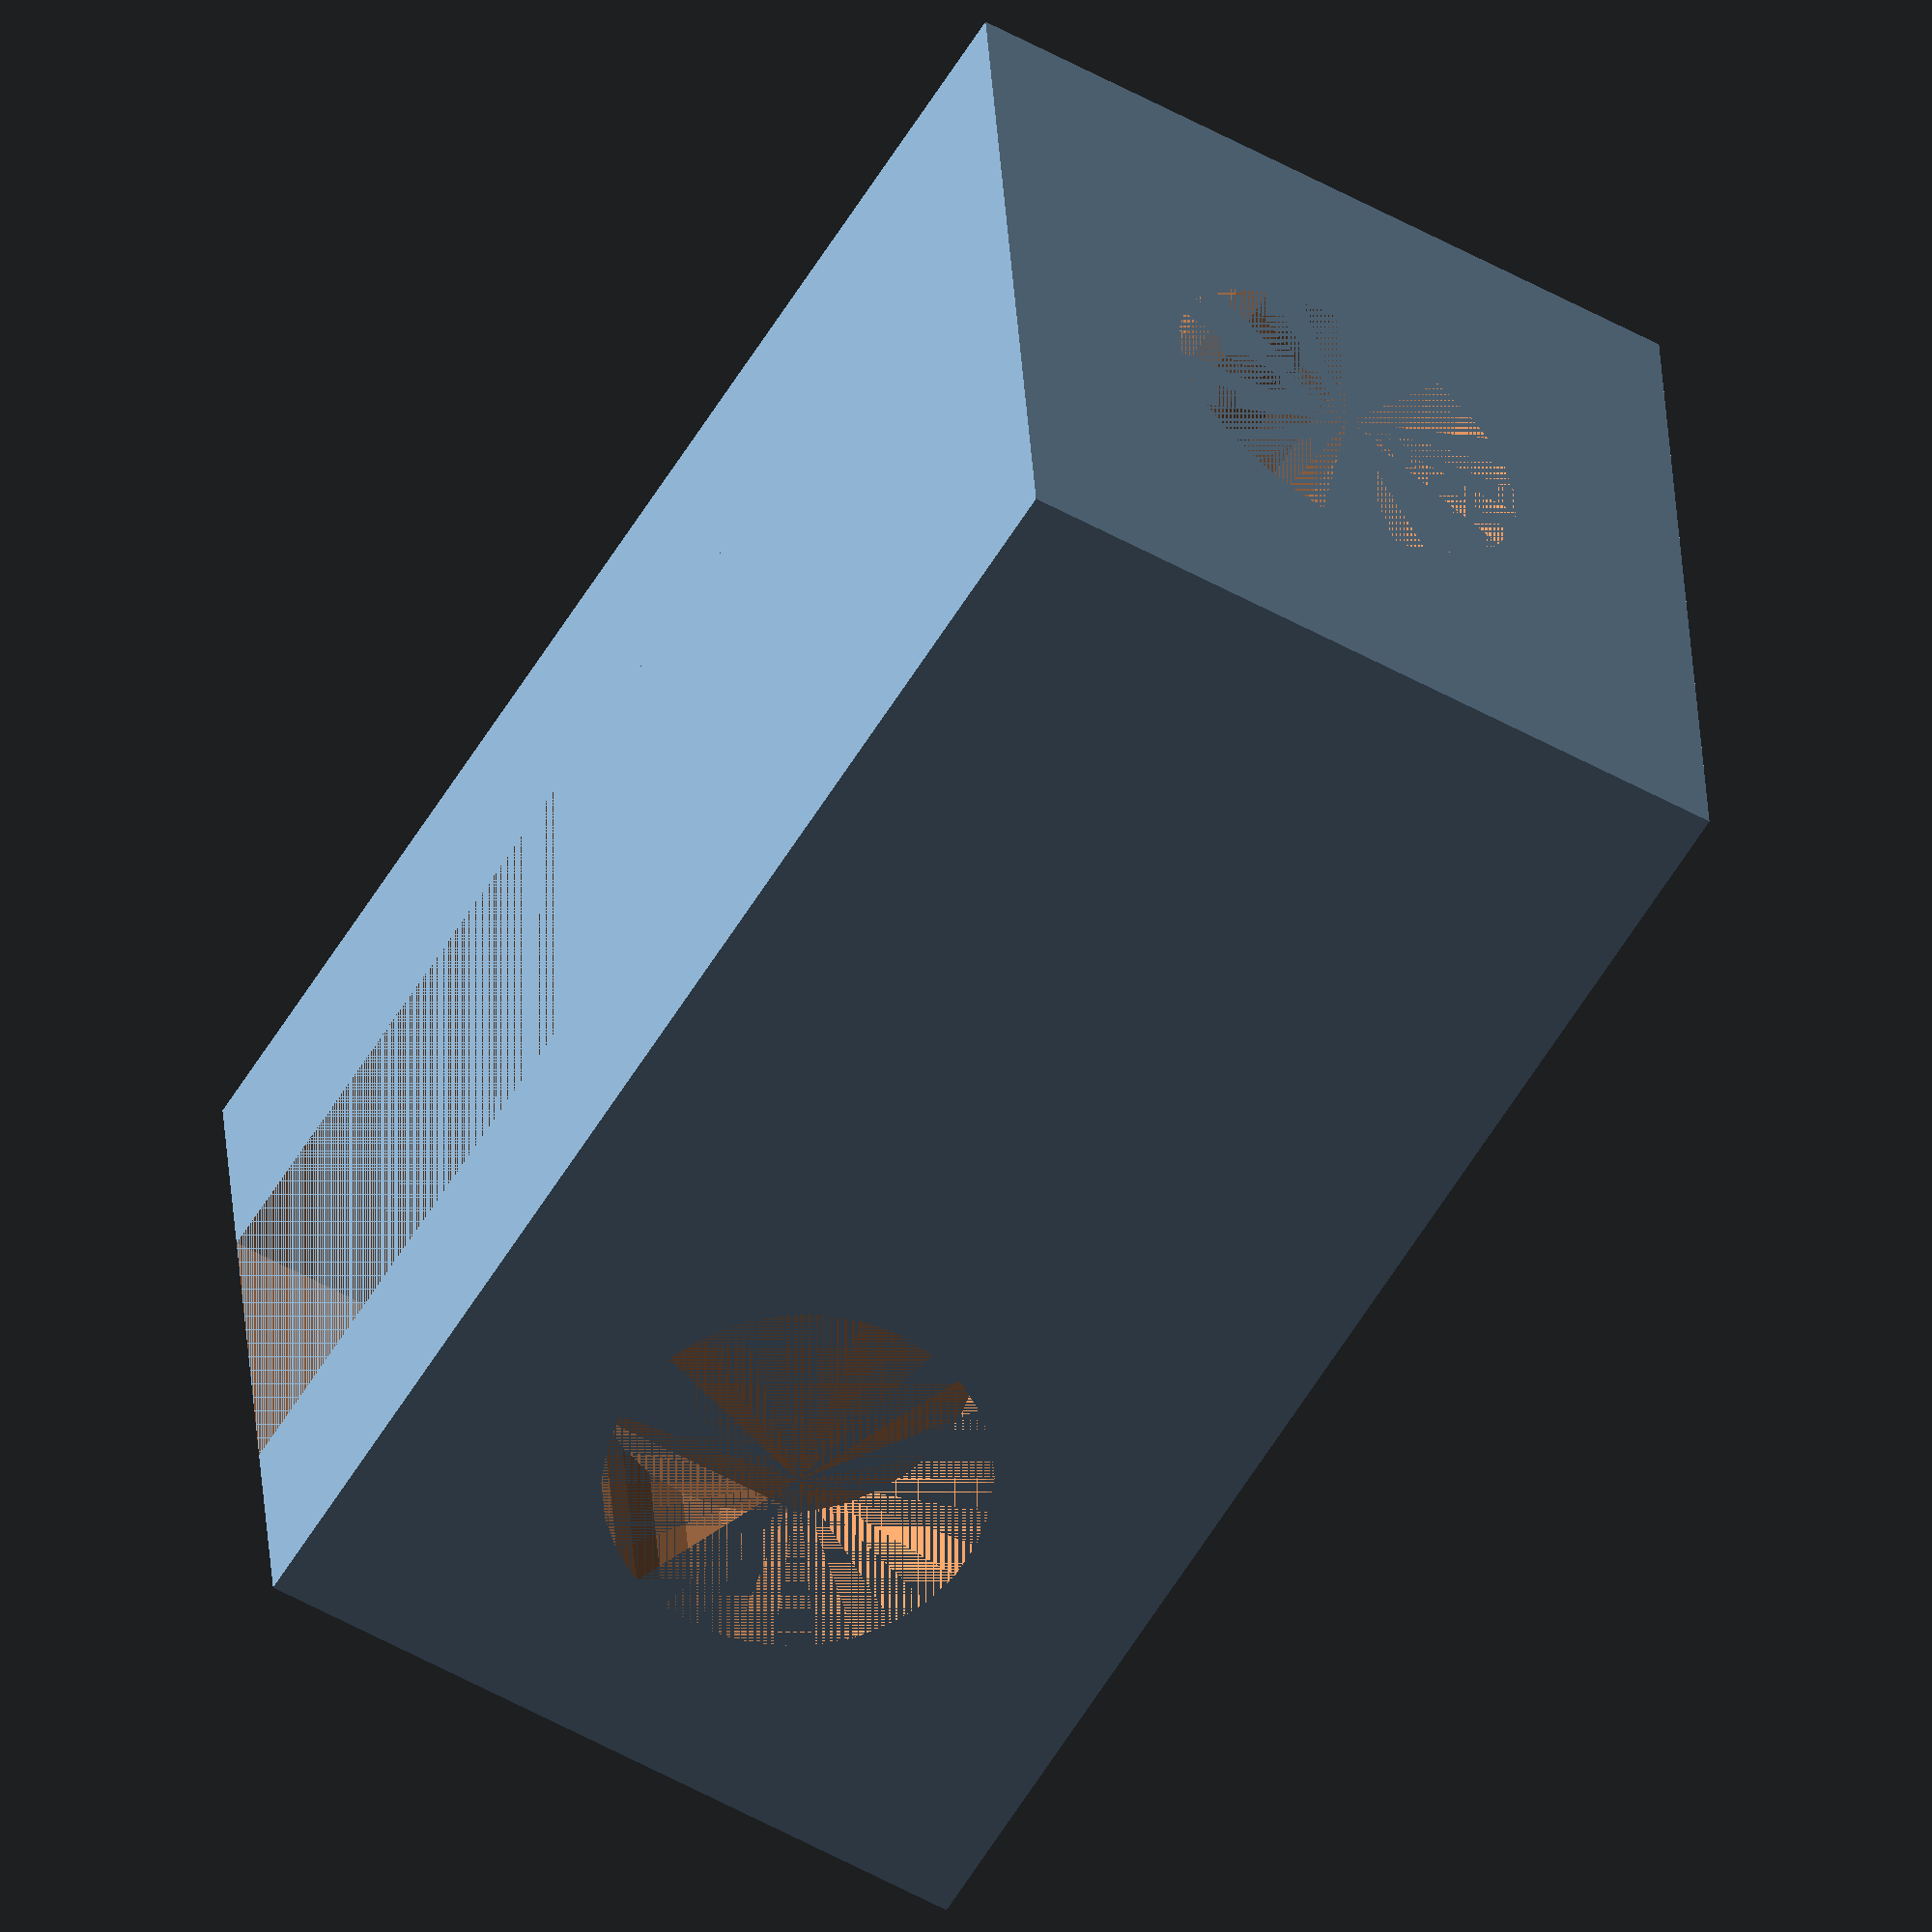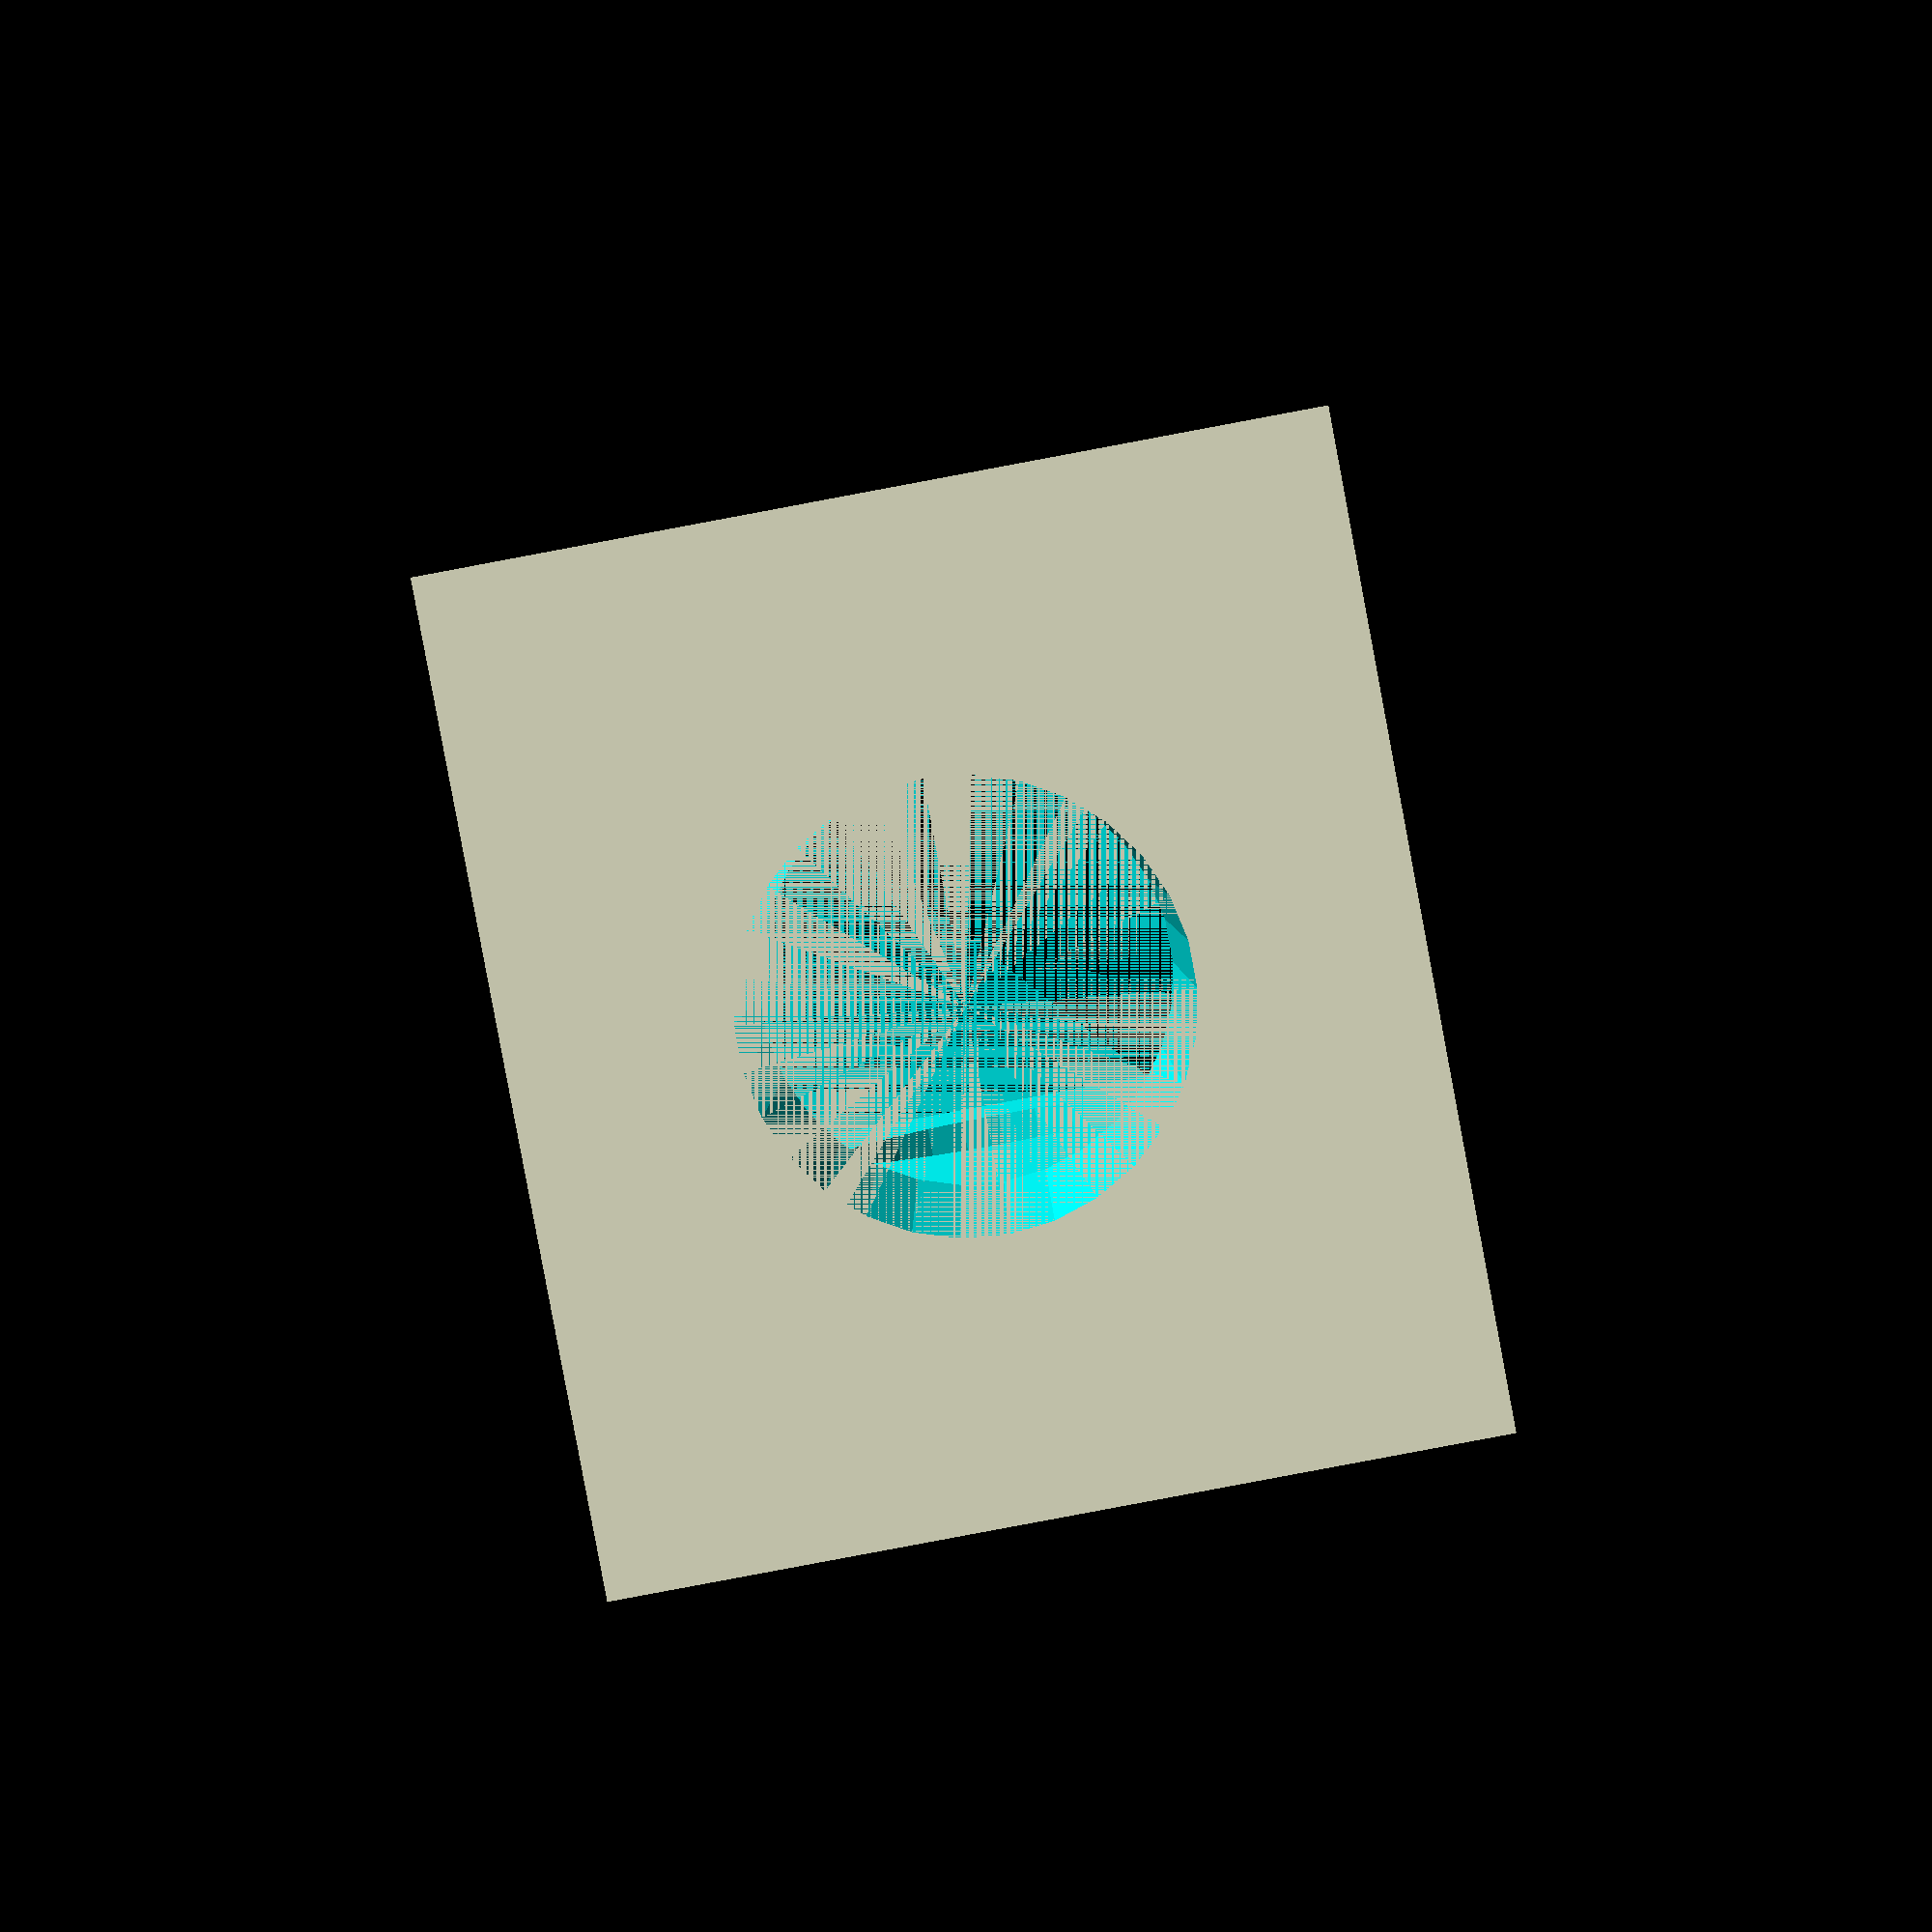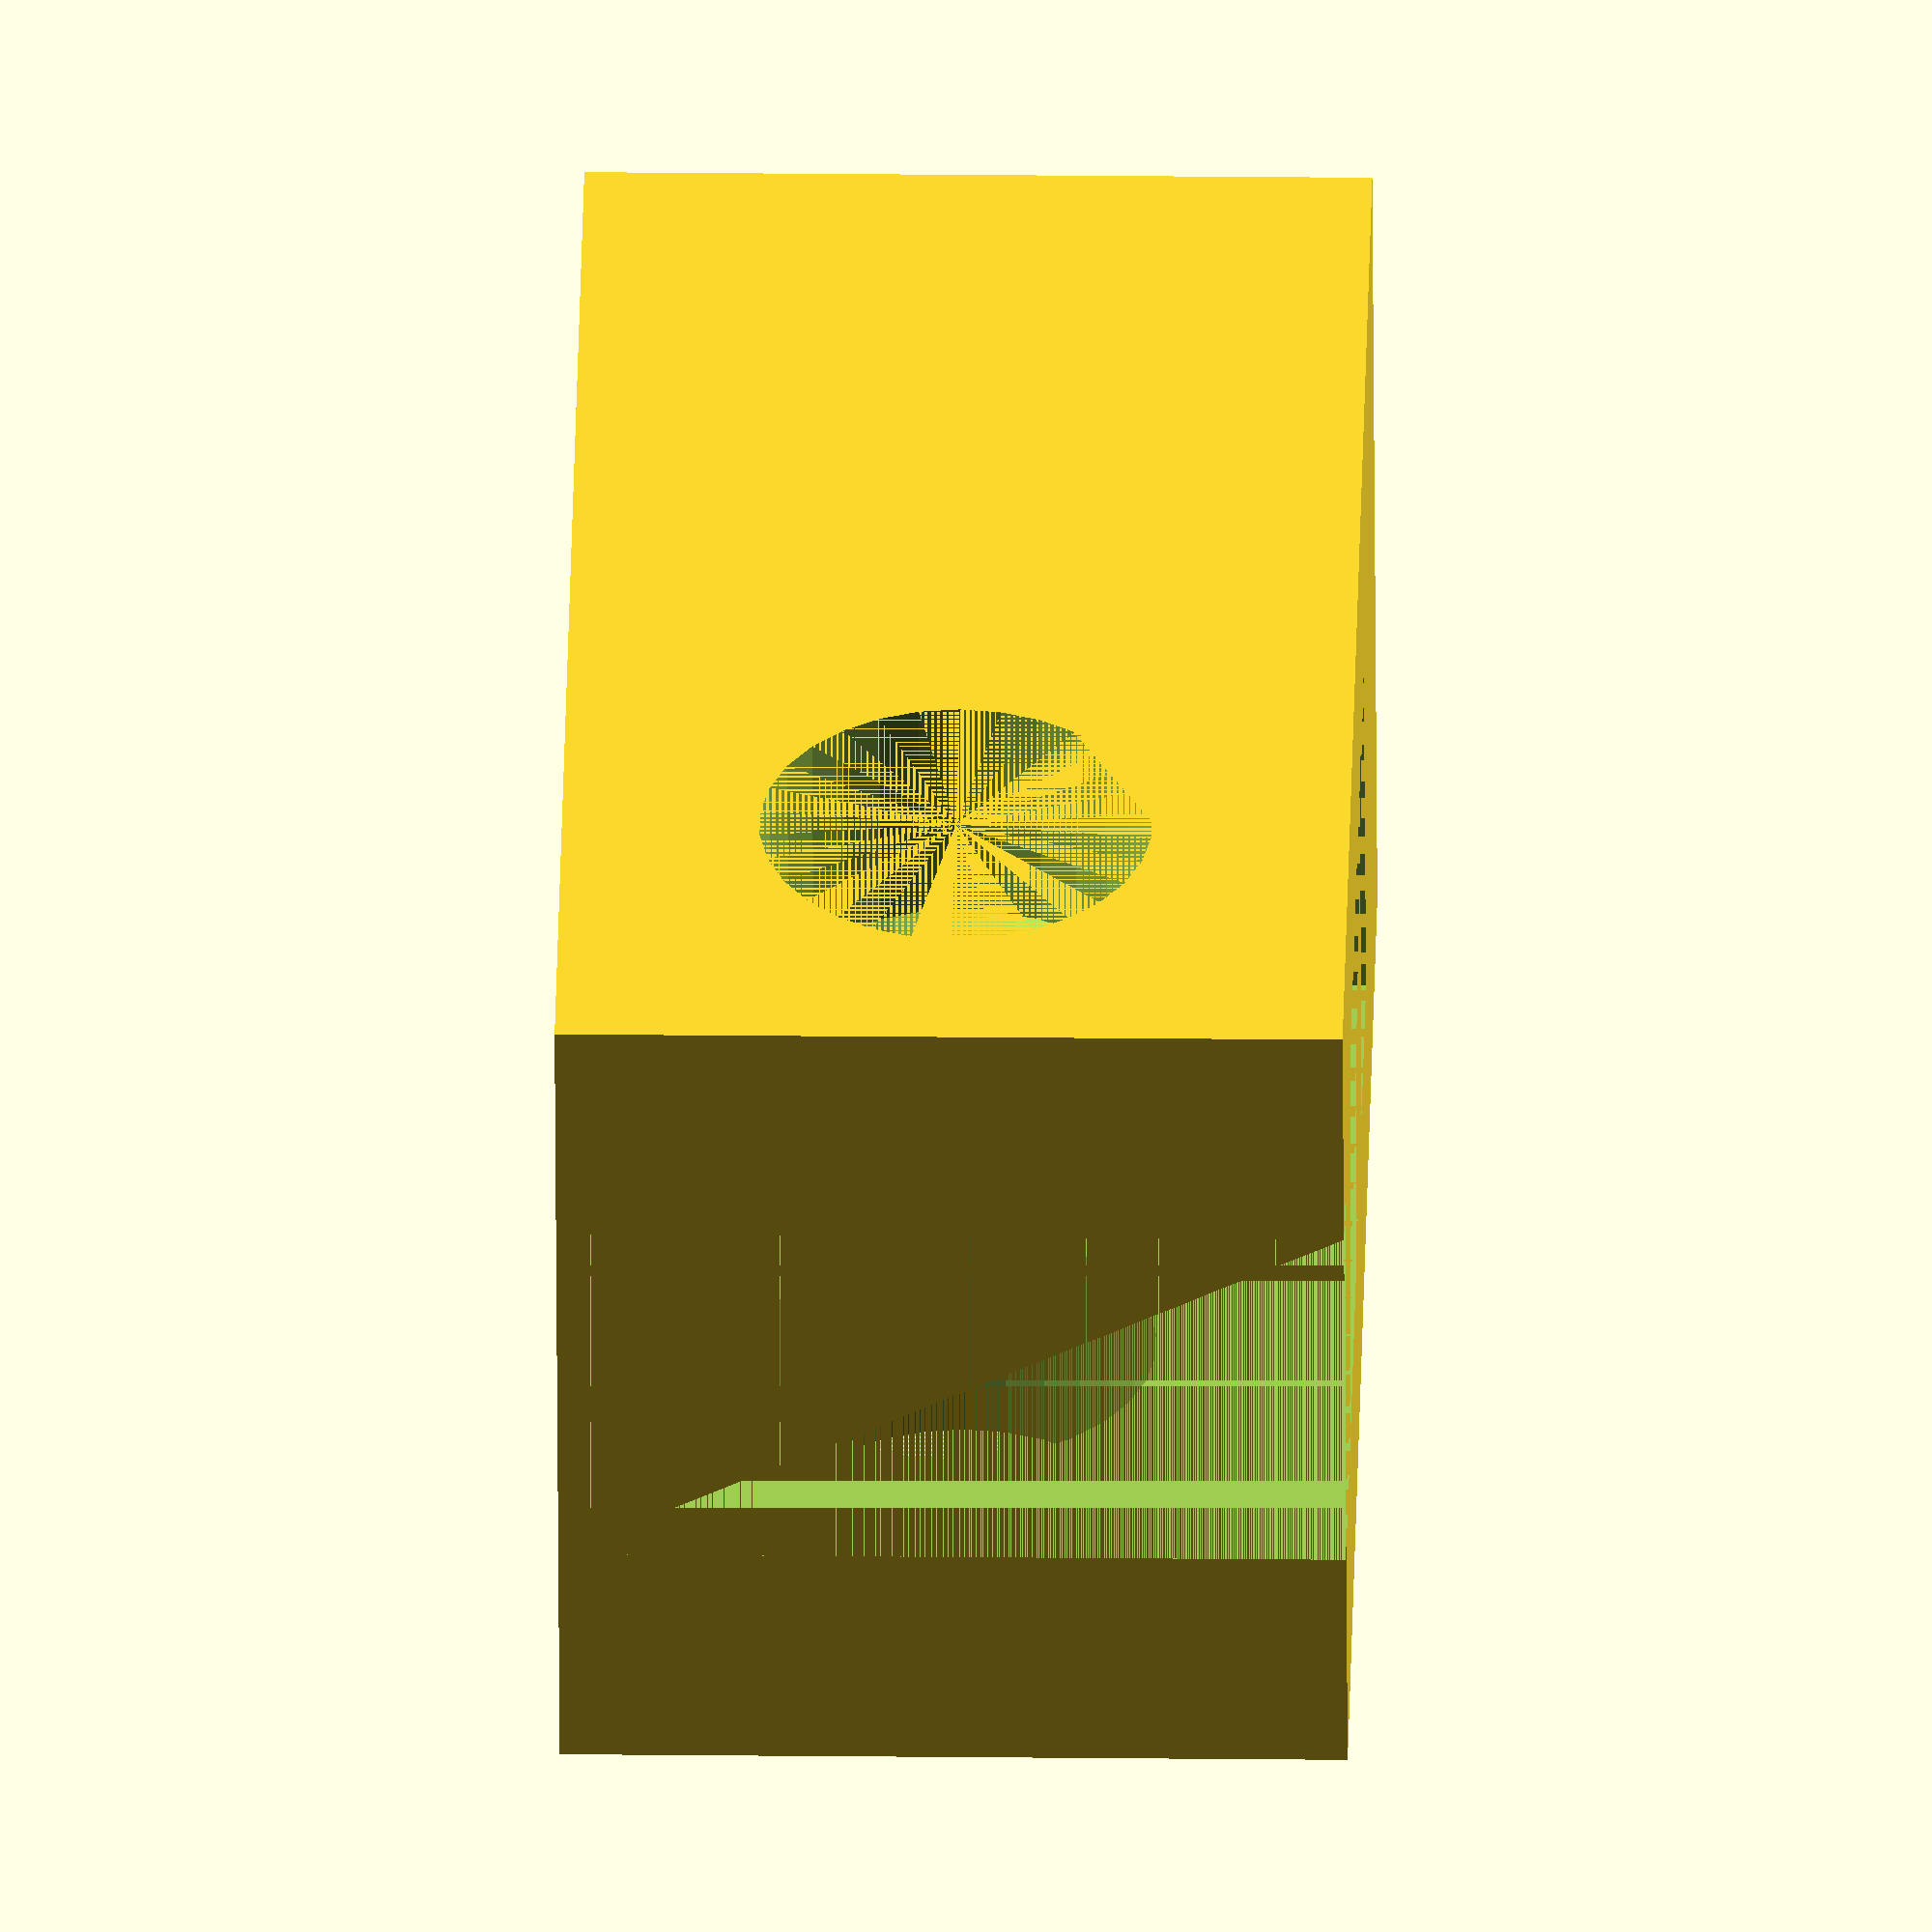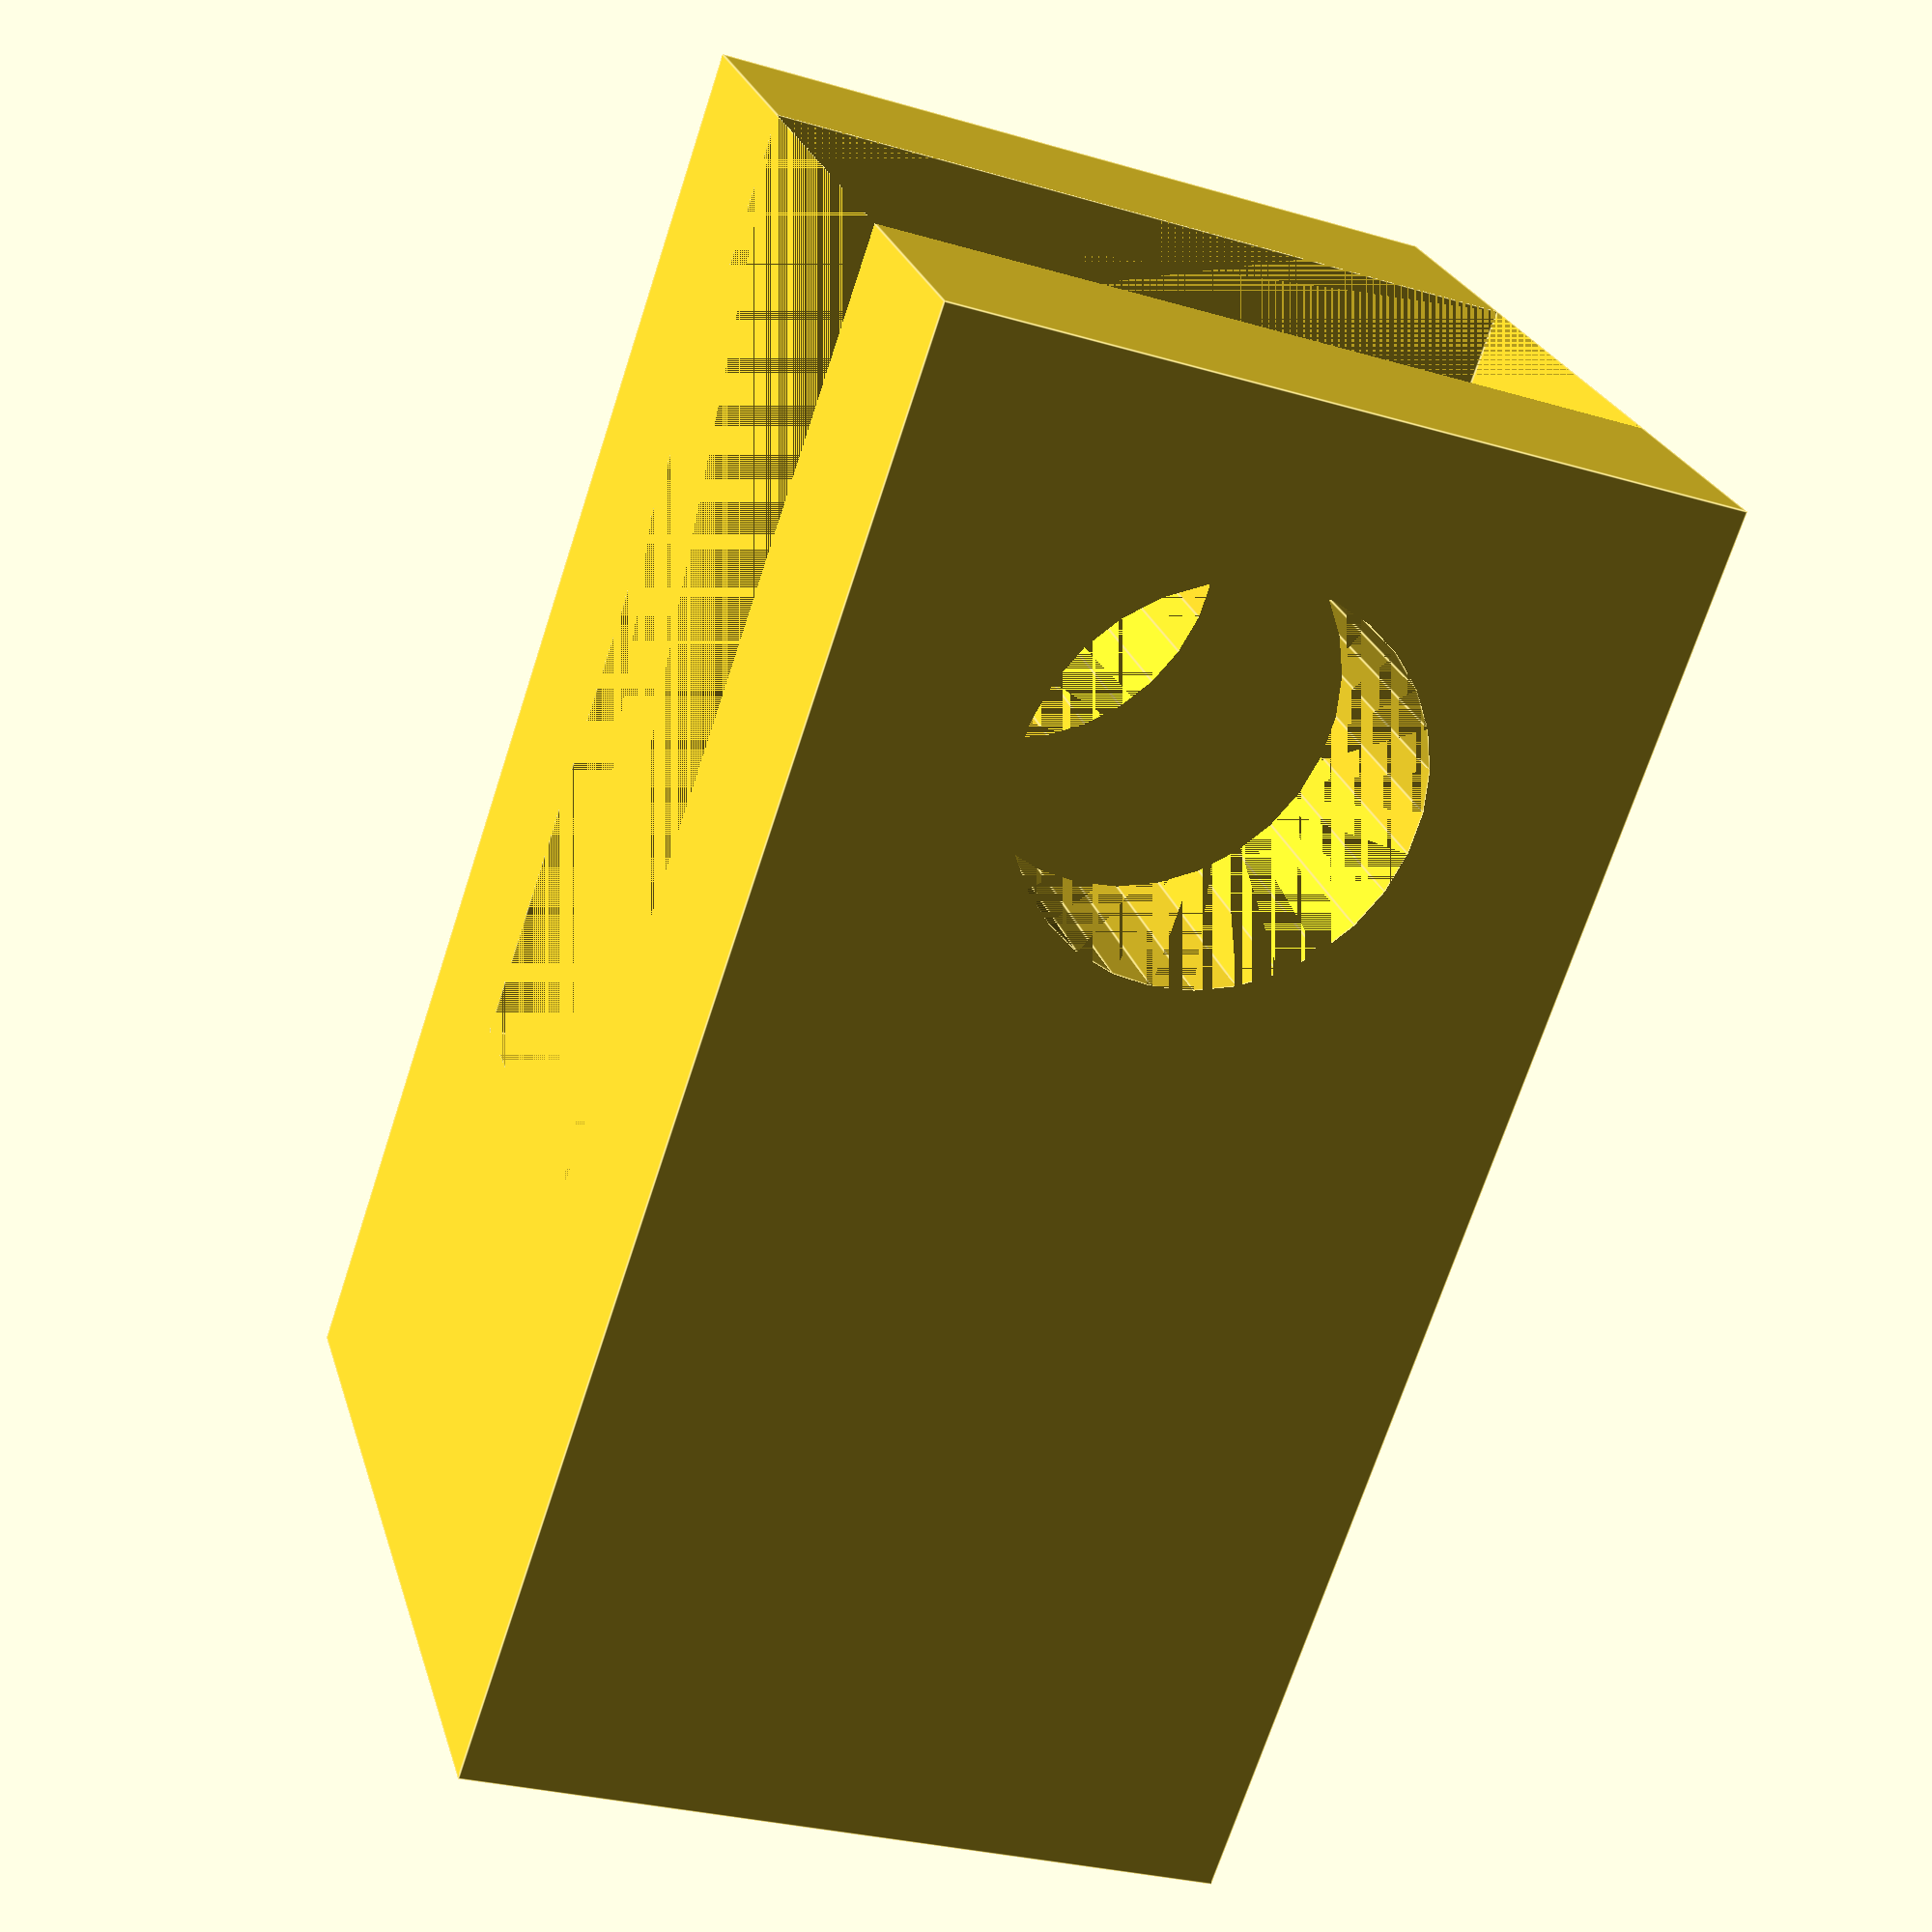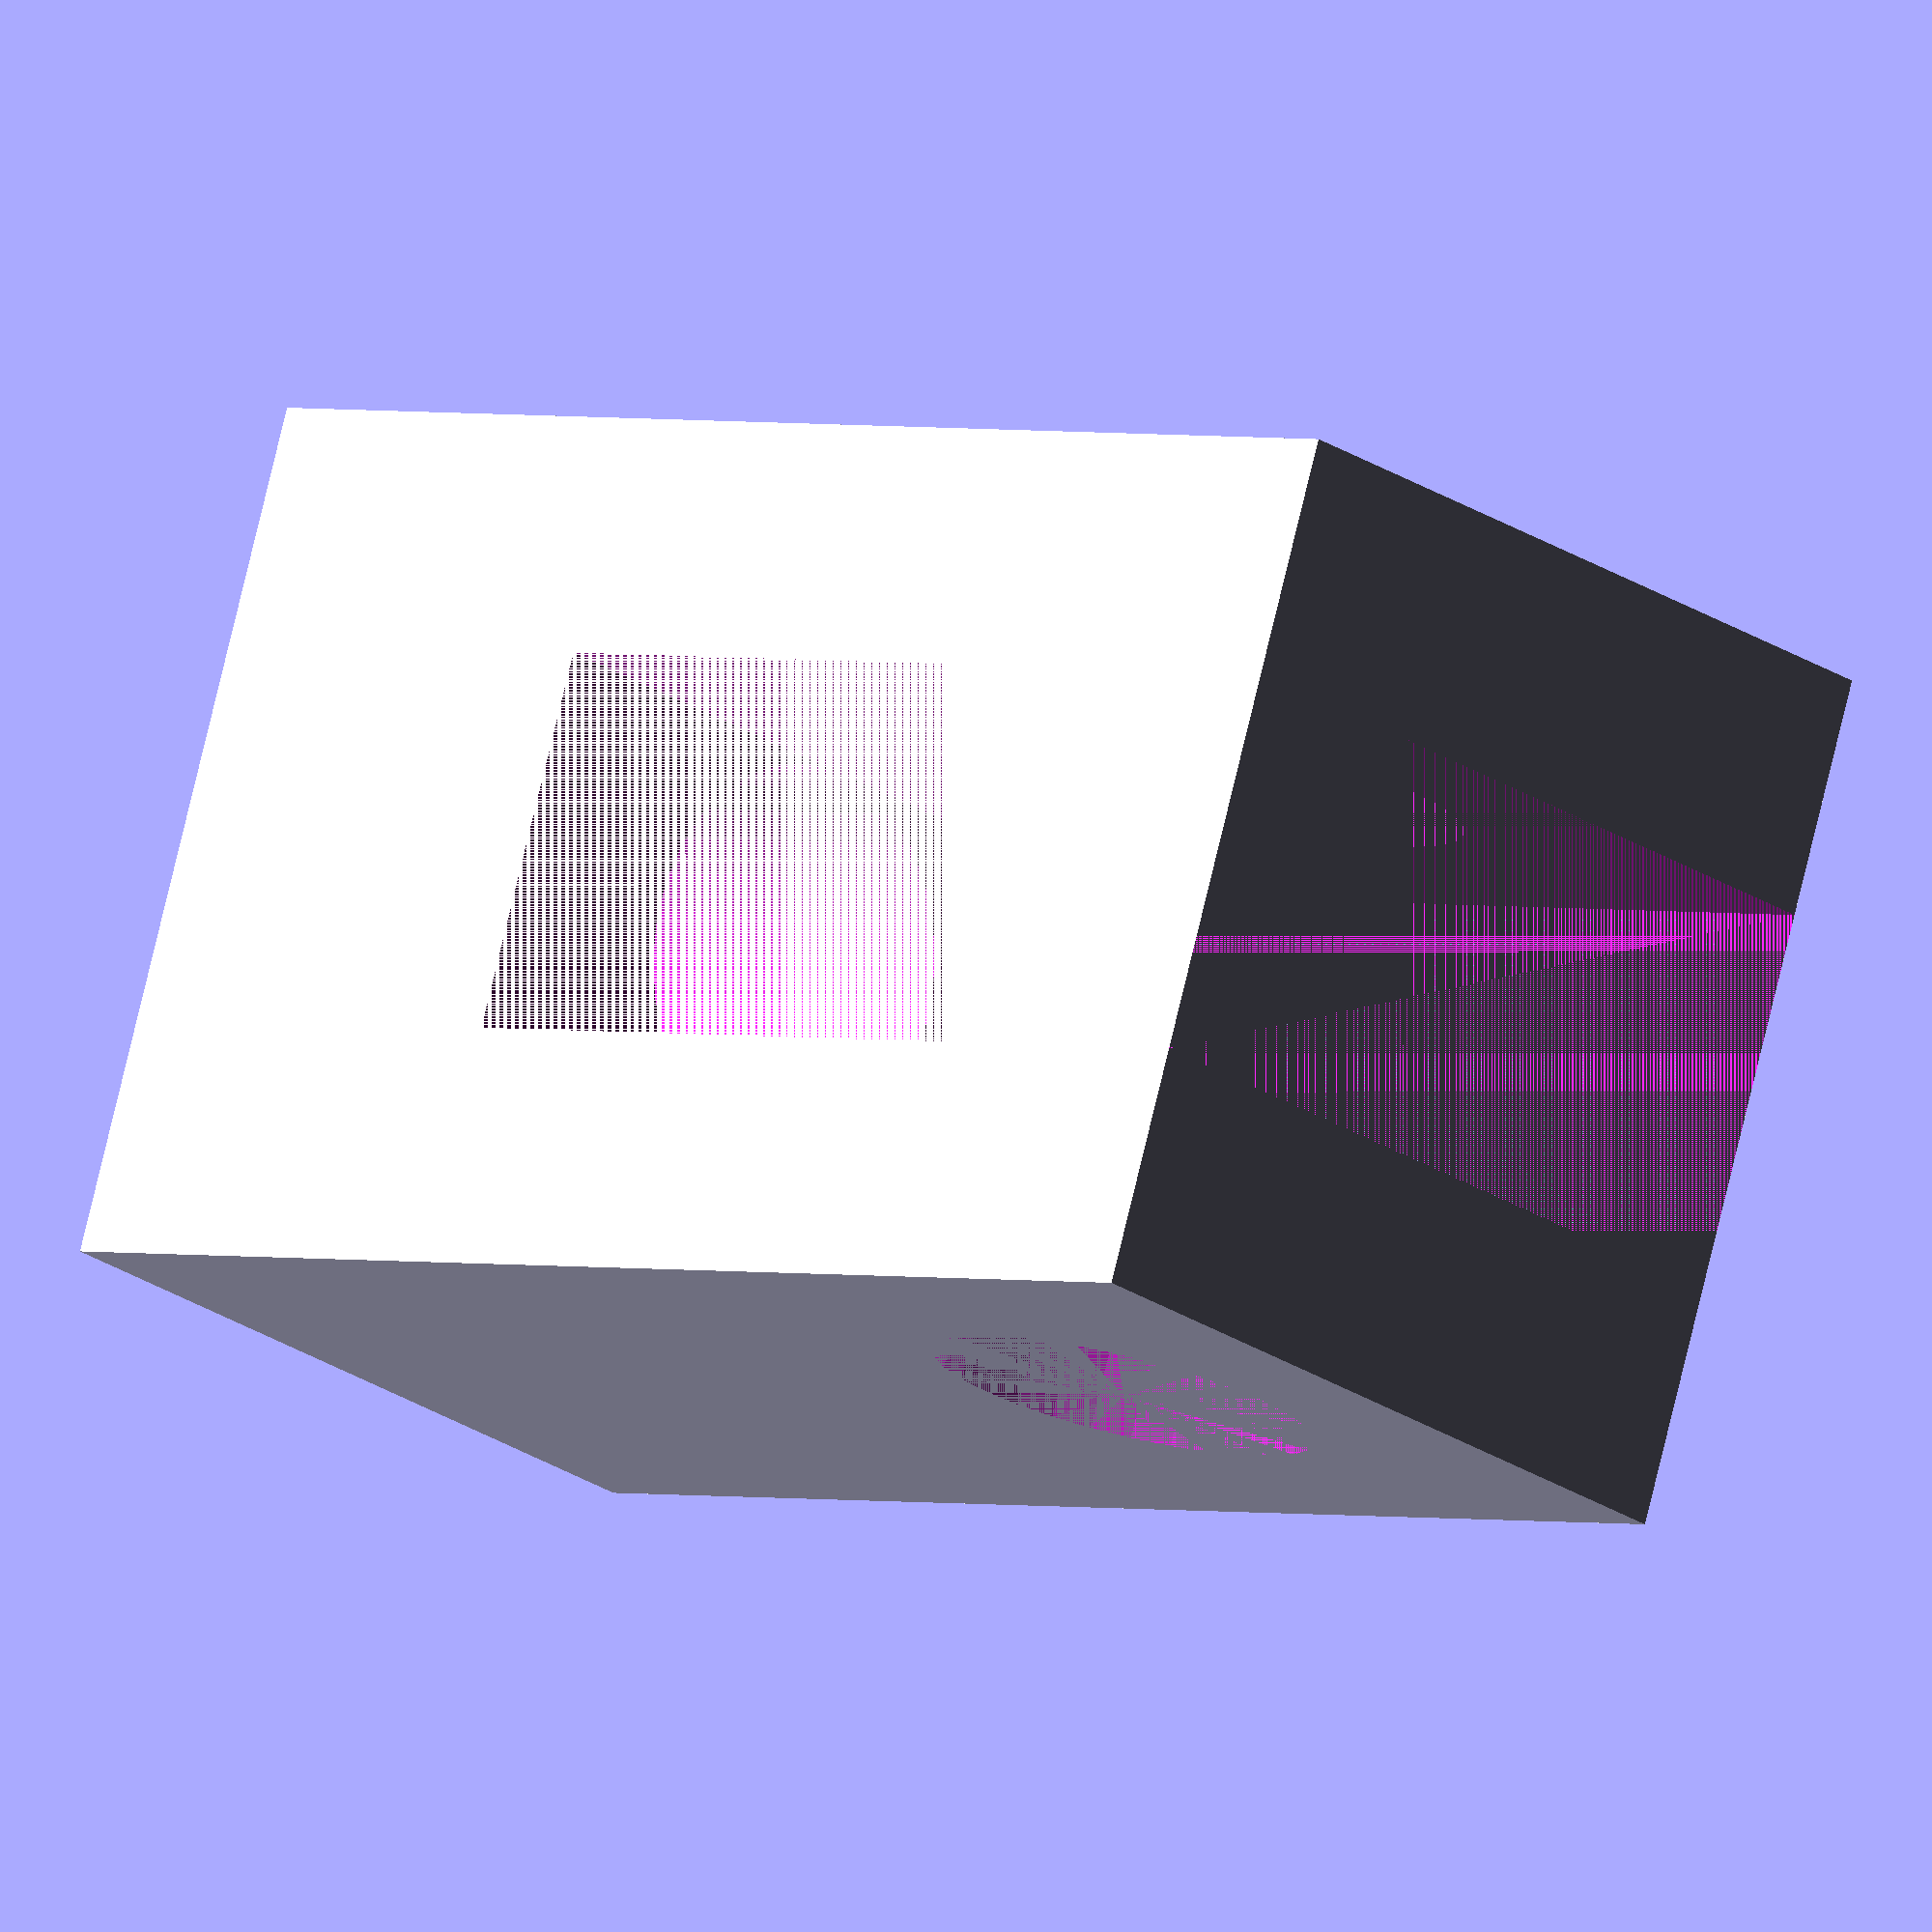
<openscad>
// holder for roller

r_in = 4.0 / 2;
r_1 = 12.0 / 2;

x_1 = 9.0;
x_c = x_1 / 2;
x_r = 4.0;
x_d = ( x_1 - x_r ) / 2;
y_1 = 8.0;
y_c = y_1 / 2;
z_1 = 5.0;
z_2 = r_1 + 4.0;
z_a = z_1 + z_2;

$fn=30;

module roller_holder1() {
  difference() {
    cube( [x_1,y_1,z_a] );
    translate([x_d,0,z_1]) cube( [x_r,y_1,z_2] );
    translate([0,y_c,z_1+r_1+0.3]) rotate([0,90,0]) cylinder( r=r_in, h=x_1 );
    translate([x_c,y_c,0]) cylinder( r=r_in, h=x_1 );
 }
}

// roller_holder1();
rotate([90,0,0]) roller_holder1();





</openscad>
<views>
elev=232.0 azim=263.7 roll=121.3 proj=o view=solid
elev=87.2 azim=179.9 roll=100.6 proj=p view=solid
elev=160.3 azim=106.0 roll=88.8 proj=o view=wireframe
elev=28.6 azim=230.6 roll=66.3 proj=p view=edges
elev=204.6 azim=251.5 roll=317.4 proj=o view=solid
</views>
